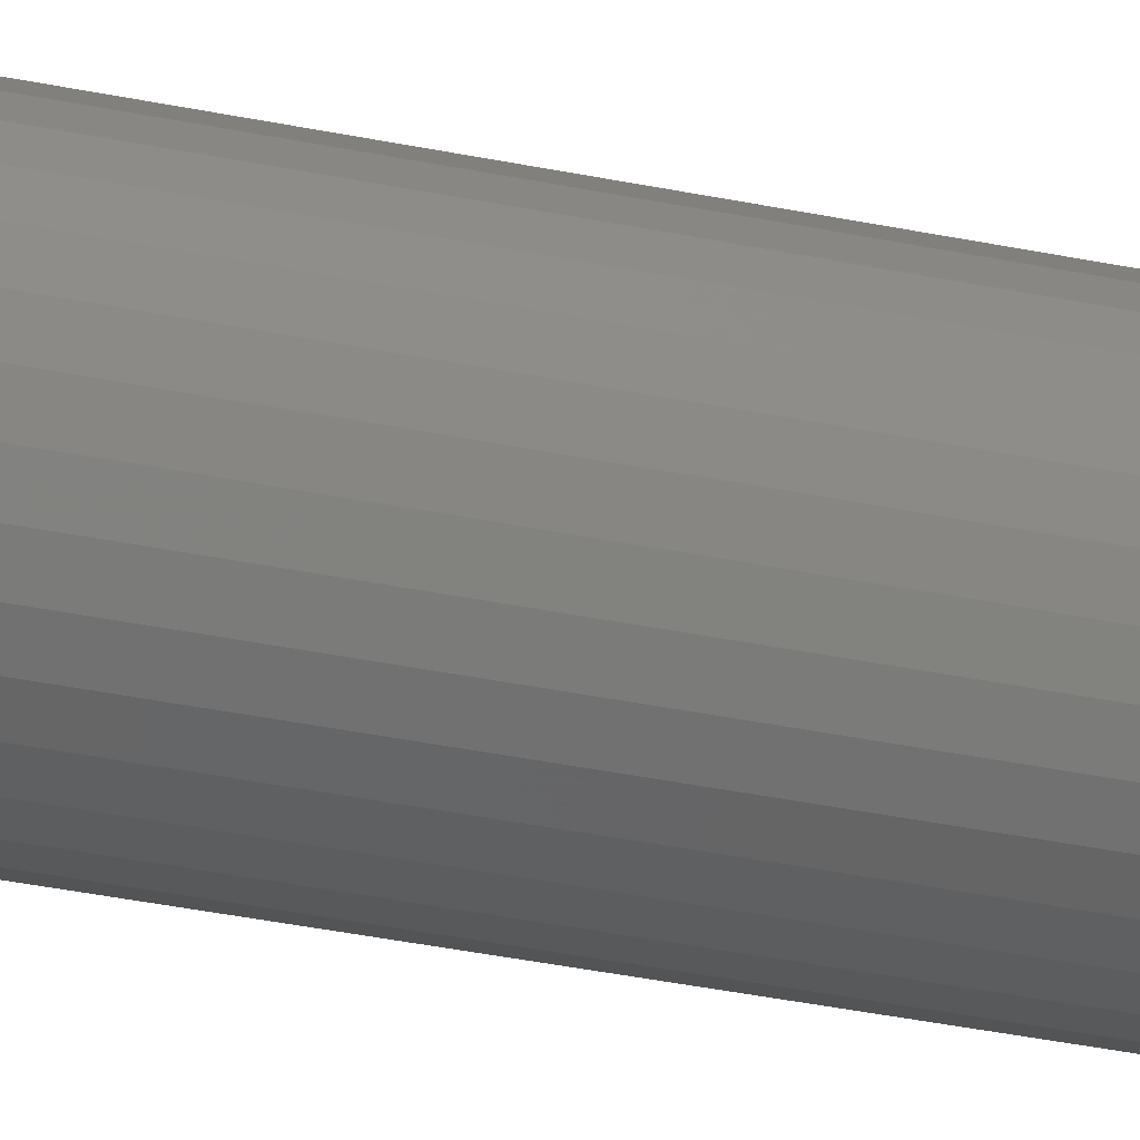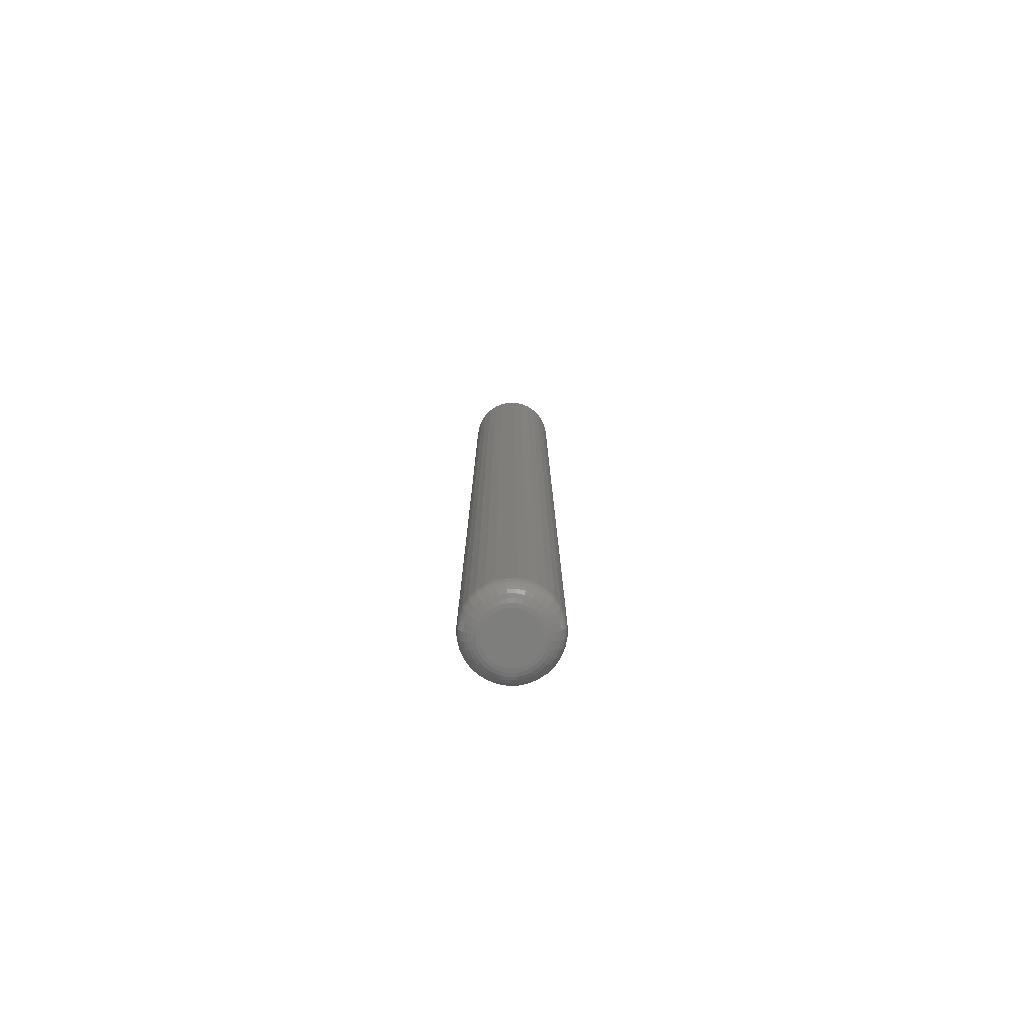
<metadata>
{"format":"stl","ext":"stl","renderer":"f3d","projection":"perspective","resolution":1024,"background":"white","views":[{"elev":-26.1,"azim":69.9,"up":"+Z"},{"elev":-77.8,"azim":-49.9,"up":"+Y"}]}
</metadata>
<code>
# stl→obj: 320 verts, 636 faces
v -0.002796 -0.75 0.0199
v -0.006679 -0.75 0.01952
v -0.01041 -0.75 0.01839
v 0.001087 -0.75 0.01952
v 0.00482 -0.75 0.01839
v -0.01385 -0.75 0.01655
v 0.008261 -0.75 0.01655
v -0.01687 -0.75 0.01407
v 0.01128 -0.75 0.01407
v -0.01934 -0.75 0.01106
v 0.01375 -0.75 0.01106
v -0.02118 -0.75 0.007616
v 0.01559 -0.75 0.007616
v -0.02231 -0.75 0.003883
v 0.01672 -0.75 0.003883
v 0.01672 -0.75 -0.003883
v -0.02118 -0.75 -0.007616
v 0.01559 -0.75 -0.007616
v -0.01934 -0.75 -0.01106
v 0.01375 -0.75 -0.01106
v -0.01687 -0.75 -0.01407
v 0.01128 -0.75 -0.01407
v -0.01385 -0.75 -0.01655
v 0.008261 -0.75 -0.01655
v -0.01041 -0.75 -0.01839
v 0.00482 -0.75 -0.01839
v -0.006679 -0.75 -0.01952
v -0.002796 -0.75 -0.0199
v 0.001087 -0.75 -0.01952
v 0.01711 -0.75 -3.137e-17
v -0.0227 -0.75 -1.278e-17
v -0.02231 -0.75 -0.003883
v 0.03273 1.972e-18 -8.701e-18
v 0.03273 -0.7344 -4.896e-17
v 0.03205 1.934e-18 -0.006931
v 0.03205 -0.7344 -0.006931
v 0.03003 1.822e-18 -0.0136
v 0.03003 -0.7344 -0.0136
v 0.02674 1.64e-18 -0.01974
v 0.02674 -0.7344 -0.01974
v 0.02232 1.394e-18 -0.02512
v 0.02232 -0.7344 -0.02512
v 0.01694 1.096e-18 -0.02954
v 0.01694 -0.7344 -0.02954
v 0.0108 7.547e-19 -0.03282
v 0.0108 -0.7344 -0.03282
v 0.004135 3.847e-19 -0.03484
v 0.004135 -0.7344 -0.03484
v -0.002796 -4.83e-34 -0.03553
v -0.002796 -0.7344 -0.03553
v -0.009727 -3.847e-19 -0.03484
v -0.009727 -0.7344 -0.03484
v -0.01639 -7.547e-19 -0.03282
v -0.01639 -0.7344 -0.03282
v -0.02253 -1.096e-18 -0.02954
v -0.02253 -0.7344 -0.02954
v -0.02792 -1.394e-18 -0.02512
v -0.02792 -0.7344 -0.02512
v -0.03234 -1.64e-18 -0.01974
v -0.03234 -0.7344 -0.01974
v -0.03562 -1.822e-18 -0.0136
v -0.03562 -0.7344 -0.0136
v -0.03764 -1.934e-18 -0.006931
v -0.03764 -0.7344 -0.006931
v -0.03832 -1.972e-18 -1.437e-22
v -0.03832 -0.7344 -1.437e-22
v -0.03764 -1.934e-18 0.006931
v -0.03764 -0.7344 0.006931
v -0.03562 -1.822e-18 0.0136
v -0.03562 -0.7344 0.0136
v -0.03234 -1.64e-18 0.01974
v -0.03234 -0.7344 0.01974
v -0.02792 -1.394e-18 0.02512
v -0.02792 -0.7344 0.02512
v -0.02253 -1.096e-18 0.02954
v -0.02253 -0.7344 0.02954
v -0.01639 -7.547e-19 0.03282
v -0.01639 -0.7344 0.03282
v -0.009727 -3.847e-19 0.03484
v -0.009727 -0.7344 0.03484
v -0.002796 2.415e-34 0.03553
v -0.002796 -0.7344 0.03553
v 0.004135 3.847e-19 0.03484
v 0.004135 -0.7344 0.03484
v 0.0108 7.547e-19 0.03282
v 0.0108 -0.7344 0.03282
v 0.01694 1.096e-18 0.02954
v 0.01694 -0.7344 0.02954
v 0.02232 1.394e-18 0.02512
v 0.02232 -0.7344 0.02512
v 0.02674 1.64e-18 0.01974
v 0.02674 -0.7344 0.01974
v 0.03003 1.822e-18 0.0136
v 0.03003 -0.7344 0.0136
v 0.03205 1.934e-18 0.006931
v 0.03205 -0.7344 0.006931
v -0.02575 -0.7497 -1.735e-17
v -0.0253 -0.7497 0.004477
v -0.02868 -0.7488 -1.735e-17
v -0.02818 -0.7488 0.005049
v -0.03138 -0.7474 -1.908e-17
v -0.03083 -0.7474 0.005576
v -0.03375 -0.7454 -1.735e-17
v -0.03315 -0.7454 0.006038
v -0.03569 -0.7431 -1.908e-17
v -0.03506 -0.7431 0.006417
v -0.03713 -0.7404 -2.082e-17
v -0.03647 -0.7404 0.006699
v -0.03802 -0.7374 -1.908e-17
v -0.03735 -0.7374 0.006872
v 0.01971 -0.7497 0.004477
v 0.02015 -0.7497 -5.031e-17
v 0.02259 -0.7488 0.005049
v 0.02308 -0.7488 -5.378e-17
v 0.02524 -0.7474 0.005576
v 0.02579 -0.7474 -5.725e-17
v 0.02756 -0.7454 0.006038
v 0.02815 -0.7454 -6.418e-17
v 0.02946 -0.7431 0.006417
v 0.0301 -0.7431 -6.765e-17
v 0.03088 -0.7404 0.006699
v 0.03154 -0.7404 -6.939e-17
v 0.03175 -0.7374 0.006872
v 0.03243 -0.7374 -6.939e-17
v 0.01841 -0.7497 0.008782
v 0.02111 -0.7488 0.009904
v 0.02361 -0.7474 0.01094
v 0.0258 -0.7454 0.01184
v 0.02759 -0.7431 0.01259
v 0.02893 -0.7404 0.01314
v 0.02975 -0.7374 0.01348
v 0.01629 -0.7497 0.01275
v 0.01872 -0.7488 0.01438
v 0.02097 -0.7474 0.01588
v 0.02294 -0.7454 0.01719
v 0.02455 -0.7431 0.01827
v 0.02575 -0.7404 0.01908
v 0.02649 -0.7374 0.01957
v 0.01343 -0.7497 0.01623
v 0.0155 -0.7488 0.0183
v 0.01741 -0.7474 0.02021
v 0.01909 -0.7454 0.02188
v 0.02046 -0.7431 0.02326
v 0.02148 -0.7404 0.02428
v 0.02211 -0.7374 0.02491
v 0.009954 -0.7497 0.01908
v 0.01158 -0.7488 0.02152
v 0.01308 -0.7474 0.02377
v 0.0144 -0.7454 0.02573
v 0.01548 -0.7431 0.02735
v 0.01628 -0.7404 0.02855
v 0.01677 -0.7374 0.02929
v 0.005986 -0.7497 0.0212
v 0.007108 -0.7488 0.02391
v 0.008142 -0.7474 0.02641
v 0.009048 -0.7454 0.02859
v 0.009792 -0.7431 0.03039
v 0.01034 -0.7404 0.03172
v 0.01068 -0.7374 0.03254
v 0.001681 -0.7497 0.02251
v 0.002253 -0.7488 0.02538
v 0.00278 -0.7474 0.02803
v 0.003242 -0.7454 0.03036
v 0.003621 -0.7431 0.03226
v 0.003903 -0.7404 0.03368
v 0.004076 -0.7374 0.03455
v -0.002796 -0.7497 0.02295
v -0.002796 -0.7488 0.02588
v -0.002796 -0.7474 0.02858
v -0.002796 -0.7454 0.03095
v -0.002796 -0.7431 0.03289
v -0.002796 -0.7404 0.03434
v -0.002796 -0.7374 0.03523
v -0.007273 -0.7497 0.02251
v -0.007845 -0.7488 0.02538
v -0.008372 -0.7474 0.02803
v -0.008834 -0.7454 0.03036
v -0.009213 -0.7431 0.03226
v -0.009495 -0.7404 0.03368
v -0.009668 -0.7374 0.03455
v -0.01158 -0.7497 0.0212
v -0.0127 -0.7488 0.02391
v -0.01373 -0.7474 0.02641
v -0.01464 -0.7454 0.02859
v -0.01538 -0.7431 0.03039
v -0.01594 -0.7404 0.03172
v -0.01628 -0.7374 0.03254
v -0.01555 -0.7497 0.01908
v -0.01717 -0.7488 0.02152
v -0.01868 -0.7474 0.02377
v -0.01999 -0.7454 0.02573
v -0.02107 -0.7431 0.02735
v -0.02187 -0.7404 0.02855
v -0.02237 -0.7374 0.02929
v -0.01902 -0.7497 0.01623
v -0.0211 -0.7488 0.0183
v -0.02301 -0.7474 0.02021
v -0.02468 -0.7454 0.02188
v -0.02605 -0.7431 0.02326
v -0.02708 -0.7404 0.02428
v -0.0277 -0.7374 0.02491
v -0.02188 -0.7497 0.01275
v -0.02432 -0.7488 0.01438
v -0.02656 -0.7474 0.01588
v -0.02853 -0.7454 0.01719
v -0.03015 -0.7431 0.01827
v -0.03135 -0.7404 0.01908
v -0.03209 -0.7374 0.01957
v -0.024 -0.7497 0.008782
v -0.02671 -0.7488 0.009904
v -0.0292 -0.7474 0.01094
v -0.03139 -0.7454 0.01184
v -0.03319 -0.7431 0.01259
v -0.03452 -0.7404 0.01314
v -0.03534 -0.7374 0.01348
v 0.01971 -0.7497 -0.004477
v 0.02259 -0.7488 -0.005049
v 0.02524 -0.7474 -0.005576
v 0.02756 -0.7454 -0.006038
v 0.02946 -0.7431 -0.006417
v 0.03088 -0.7404 -0.006699
v 0.03175 -0.7374 -0.006872
v -0.0253 -0.7497 -0.004477
v -0.02818 -0.7488 -0.005049
v -0.03083 -0.7474 -0.005576
v -0.03315 -0.7454 -0.006038
v -0.03506 -0.7431 -0.006417
v -0.03647 -0.7404 -0.006699
v -0.03735 -0.7374 -0.006872
v -0.024 -0.7497 -0.008782
v -0.02671 -0.7488 -0.009904
v -0.0292 -0.7474 -0.01094
v -0.03139 -0.7454 -0.01184
v -0.03319 -0.7431 -0.01259
v -0.03452 -0.7404 -0.01314
v -0.03534 -0.7374 -0.01348
v -0.02188 -0.7497 -0.01275
v -0.02432 -0.7488 -0.01438
v -0.02656 -0.7474 -0.01588
v -0.02853 -0.7454 -0.01719
v -0.03015 -0.7431 -0.01827
v -0.03135 -0.7404 -0.01908
v -0.03209 -0.7374 -0.01957
v -0.01902 -0.7497 -0.01623
v -0.0211 -0.7488 -0.0183
v -0.02301 -0.7474 -0.02021
v -0.02468 -0.7454 -0.02188
v -0.02605 -0.7431 -0.02326
v -0.02708 -0.7404 -0.02428
v -0.0277 -0.7374 -0.02491
v -0.01555 -0.7497 -0.01908
v -0.01717 -0.7488 -0.02152
v -0.01868 -0.7474 -0.02377
v -0.01999 -0.7454 -0.02573
v -0.02107 -0.7431 -0.02735
v -0.02187 -0.7404 -0.02855
v -0.02237 -0.7374 -0.02929
v -0.01158 -0.7497 -0.0212
v -0.0127 -0.7488 -0.02391
v -0.01373 -0.7474 -0.02641
v -0.01464 -0.7454 -0.02859
v -0.01538 -0.7431 -0.03039
v -0.01594 -0.7404 -0.03172
v -0.01628 -0.7374 -0.03254
v -0.007273 -0.7497 -0.02251
v -0.007845 -0.7488 -0.02538
v -0.008372 -0.7474 -0.02803
v -0.008834 -0.7454 -0.03036
v -0.009213 -0.7431 -0.03226
v -0.009495 -0.7404 -0.03368
v -0.009668 -0.7374 -0.03455
v -0.002796 -0.7497 -0.02295
v -0.002796 -0.7488 -0.02588
v -0.002796 -0.7474 -0.02858
v -0.002796 -0.7454 -0.03095
v -0.002796 -0.7431 -0.03289
v -0.002796 -0.7404 -0.03434
v -0.002796 -0.7374 -0.03523
v 0.001681 -0.7497 -0.02251
v 0.002253 -0.7488 -0.02538
v 0.00278 -0.7474 -0.02803
v 0.003242 -0.7454 -0.03036
v 0.003621 -0.7431 -0.03226
v 0.003903 -0.7404 -0.03368
v 0.004076 -0.7374 -0.03455
v 0.005986 -0.7497 -0.0212
v 0.007108 -0.7488 -0.02391
v 0.008142 -0.7474 -0.02641
v 0.009048 -0.7454 -0.02859
v 0.009792 -0.7431 -0.03039
v 0.01034 -0.7404 -0.03172
v 0.01068 -0.7374 -0.03254
v 0.009954 -0.7497 -0.01908
v 0.01158 -0.7488 -0.02152
v 0.01308 -0.7474 -0.02377
v 0.0144 -0.7454 -0.02573
v 0.01548 -0.7431 -0.02735
v 0.01628 -0.7404 -0.02855
v 0.01677 -0.7374 -0.02929
v 0.01343 -0.7497 -0.01623
v 0.0155 -0.7488 -0.0183
v 0.01741 -0.7474 -0.02021
v 0.01909 -0.7454 -0.02188
v 0.02046 -0.7431 -0.02326
v 0.02148 -0.7404 -0.02428
v 0.02211 -0.7374 -0.02491
v 0.01629 -0.7497 -0.01275
v 0.01872 -0.7488 -0.01438
v 0.02097 -0.7474 -0.01588
v 0.02294 -0.7454 -0.01719
v 0.02455 -0.7431 -0.01827
v 0.02575 -0.7404 -0.01908
v 0.02649 -0.7374 -0.01957
v 0.01841 -0.7497 -0.008782
v 0.02111 -0.7488 -0.009904
v 0.02361 -0.7474 -0.01094
v 0.0258 -0.7454 -0.01184
v 0.02759 -0.7431 -0.01259
v 0.02893 -0.7404 -0.01314
v 0.02975 -0.7374 -0.01348
f 1 2 3
f 4 1 3
f 4 3 5
f 5 3 6
f 5 6 7
f 7 6 8
f 7 8 9
f 9 8 10
f 9 10 11
f 11 10 12
f 11 12 13
f 13 12 14
f 13 14 15
f 16 17 18
f 18 17 19
f 18 19 20
f 20 19 21
f 20 21 22
f 22 21 23
f 22 23 24
f 24 23 25
f 24 25 26
f 26 25 27
f 26 27 28
f 26 28 29
f 15 14 30
f 30 14 31
f 30 31 16
f 16 31 32
f 16 32 17
f 33 34 35
f 35 34 36
f 35 36 37
f 37 36 38
f 37 38 39
f 39 38 40
f 39 40 41
f 41 40 42
f 41 42 43
f 43 42 44
f 43 44 45
f 45 44 46
f 45 46 47
f 47 46 48
f 47 48 49
f 49 48 50
f 49 50 51
f 51 50 52
f 51 52 53
f 53 52 54
f 53 54 55
f 55 54 56
f 55 56 57
f 57 56 58
f 57 58 59
f 59 58 60
f 59 60 61
f 61 60 62
f 61 62 63
f 63 62 64
f 63 64 65
f 65 64 66
f 65 66 67
f 67 66 68
f 67 68 69
f 69 68 70
f 69 70 71
f 71 70 72
f 71 72 73
f 73 72 74
f 73 74 75
f 75 74 76
f 75 76 77
f 77 76 78
f 77 78 79
f 79 78 80
f 79 80 81
f 81 80 82
f 81 82 83
f 83 82 84
f 83 84 85
f 85 84 86
f 85 86 87
f 87 86 88
f 87 88 89
f 89 88 90
f 89 90 91
f 91 90 92
f 91 92 93
f 93 92 94
f 93 94 95
f 95 94 96
f 95 96 33
f 33 96 34
f 31 14 97
f 97 14 98
f 97 98 99
f 99 98 100
f 99 100 101
f 101 100 102
f 101 102 103
f 103 102 104
f 103 104 105
f 105 104 106
f 105 106 107
f 107 106 108
f 107 108 109
f 109 108 110
f 109 110 66
f 66 110 68
f 15 30 111
f 111 30 112
f 111 112 113
f 113 112 114
f 113 114 115
f 115 114 116
f 115 116 117
f 117 116 118
f 117 118 119
f 119 118 120
f 119 120 121
f 121 120 122
f 121 122 123
f 123 122 124
f 123 124 96
f 96 124 34
f 13 15 125
f 125 15 111
f 125 111 126
f 126 111 113
f 126 113 127
f 127 113 115
f 127 115 128
f 128 115 117
f 128 117 129
f 129 117 119
f 129 119 130
f 130 119 121
f 130 121 131
f 131 121 123
f 131 123 94
f 94 123 96
f 11 13 132
f 132 13 125
f 132 125 133
f 133 125 126
f 133 126 134
f 134 126 127
f 134 127 135
f 135 127 128
f 135 128 136
f 136 128 129
f 136 129 137
f 137 129 130
f 137 130 138
f 138 130 131
f 138 131 92
f 92 131 94
f 9 11 139
f 139 11 132
f 139 132 140
f 140 132 133
f 140 133 141
f 141 133 134
f 141 134 142
f 142 134 135
f 142 135 143
f 143 135 136
f 143 136 144
f 144 136 137
f 144 137 145
f 145 137 138
f 145 138 90
f 90 138 92
f 7 9 146
f 146 9 139
f 146 139 147
f 147 139 140
f 147 140 148
f 148 140 141
f 148 141 149
f 149 141 142
f 149 142 150
f 150 142 143
f 150 143 151
f 151 143 144
f 151 144 152
f 152 144 145
f 152 145 88
f 88 145 90
f 5 7 153
f 153 7 146
f 153 146 154
f 154 146 147
f 154 147 155
f 155 147 148
f 155 148 156
f 156 148 149
f 156 149 157
f 157 149 150
f 157 150 158
f 158 150 151
f 158 151 159
f 159 151 152
f 159 152 86
f 86 152 88
f 4 5 160
f 160 5 153
f 160 153 161
f 161 153 154
f 161 154 162
f 162 154 155
f 162 155 163
f 163 155 156
f 163 156 164
f 164 156 157
f 164 157 165
f 165 157 158
f 165 158 166
f 166 158 159
f 166 159 84
f 84 159 86
f 1 4 167
f 167 4 160
f 167 160 168
f 168 160 161
f 168 161 169
f 169 161 162
f 169 162 170
f 170 162 163
f 170 163 171
f 171 163 164
f 171 164 172
f 172 164 165
f 172 165 173
f 173 165 166
f 173 166 82
f 82 166 84
f 2 1 174
f 174 1 167
f 174 167 175
f 175 167 168
f 175 168 176
f 176 168 169
f 176 169 177
f 177 169 170
f 177 170 178
f 178 170 171
f 178 171 179
f 179 171 172
f 179 172 180
f 180 172 173
f 180 173 80
f 80 173 82
f 3 2 181
f 181 2 174
f 181 174 182
f 182 174 175
f 182 175 183
f 183 175 176
f 183 176 184
f 184 176 177
f 184 177 185
f 185 177 178
f 185 178 186
f 186 178 179
f 186 179 187
f 187 179 180
f 187 180 78
f 78 180 80
f 6 3 188
f 188 3 181
f 188 181 189
f 189 181 182
f 189 182 190
f 190 182 183
f 190 183 191
f 191 183 184
f 191 184 192
f 192 184 185
f 192 185 193
f 193 185 186
f 193 186 194
f 194 186 187
f 194 187 76
f 76 187 78
f 8 6 195
f 195 6 188
f 195 188 196
f 196 188 189
f 196 189 197
f 197 189 190
f 197 190 198
f 198 190 191
f 198 191 199
f 199 191 192
f 199 192 200
f 200 192 193
f 200 193 201
f 201 193 194
f 201 194 74
f 74 194 76
f 10 8 202
f 202 8 195
f 202 195 203
f 203 195 196
f 203 196 204
f 204 196 197
f 204 197 205
f 205 197 198
f 205 198 206
f 206 198 199
f 206 199 207
f 207 199 200
f 207 200 208
f 208 200 201
f 208 201 72
f 72 201 74
f 12 10 209
f 209 10 202
f 209 202 210
f 210 202 203
f 210 203 211
f 211 203 204
f 211 204 212
f 212 204 205
f 212 205 213
f 213 205 206
f 213 206 214
f 214 206 207
f 214 207 215
f 215 207 208
f 215 208 70
f 70 208 72
f 14 12 98
f 98 12 209
f 98 209 100
f 100 209 210
f 100 210 102
f 102 210 211
f 102 211 104
f 104 211 212
f 104 212 106
f 106 212 213
f 106 213 108
f 108 213 214
f 108 214 110
f 110 214 215
f 110 215 68
f 68 215 70
f 30 16 112
f 112 16 216
f 112 216 114
f 114 216 217
f 114 217 116
f 116 217 218
f 116 218 118
f 118 218 219
f 118 219 120
f 120 219 220
f 120 220 122
f 122 220 221
f 122 221 124
f 124 221 222
f 124 222 34
f 34 222 36
f 32 31 223
f 223 31 97
f 223 97 224
f 224 97 99
f 224 99 225
f 225 99 101
f 225 101 226
f 226 101 103
f 226 103 227
f 227 103 105
f 227 105 228
f 228 105 107
f 228 107 229
f 229 107 109
f 229 109 64
f 64 109 66
f 17 32 230
f 230 32 223
f 230 223 231
f 231 223 224
f 231 224 232
f 232 224 225
f 232 225 233
f 233 225 226
f 233 226 234
f 234 226 227
f 234 227 235
f 235 227 228
f 235 228 236
f 236 228 229
f 236 229 62
f 62 229 64
f 19 17 237
f 237 17 230
f 237 230 238
f 238 230 231
f 238 231 239
f 239 231 232
f 239 232 240
f 240 232 233
f 240 233 241
f 241 233 234
f 241 234 242
f 242 234 235
f 242 235 243
f 243 235 236
f 243 236 60
f 60 236 62
f 21 19 244
f 244 19 237
f 244 237 245
f 245 237 238
f 245 238 246
f 246 238 239
f 246 239 247
f 247 239 240
f 247 240 248
f 248 240 241
f 248 241 249
f 249 241 242
f 249 242 250
f 250 242 243
f 250 243 58
f 58 243 60
f 23 21 251
f 251 21 244
f 251 244 252
f 252 244 245
f 252 245 253
f 253 245 246
f 253 246 254
f 254 246 247
f 254 247 255
f 255 247 248
f 255 248 256
f 256 248 249
f 256 249 257
f 257 249 250
f 257 250 56
f 56 250 58
f 25 23 258
f 258 23 251
f 258 251 259
f 259 251 252
f 259 252 260
f 260 252 253
f 260 253 261
f 261 253 254
f 261 254 262
f 262 254 255
f 262 255 263
f 263 255 256
f 263 256 264
f 264 256 257
f 264 257 54
f 54 257 56
f 27 25 265
f 265 25 258
f 265 258 266
f 266 258 259
f 266 259 267
f 267 259 260
f 267 260 268
f 268 260 261
f 268 261 269
f 269 261 262
f 269 262 270
f 270 262 263
f 270 263 271
f 271 263 264
f 271 264 52
f 52 264 54
f 28 27 272
f 272 27 265
f 272 265 273
f 273 265 266
f 273 266 274
f 274 266 267
f 274 267 275
f 275 267 268
f 275 268 276
f 276 268 269
f 276 269 277
f 277 269 270
f 277 270 278
f 278 270 271
f 278 271 50
f 50 271 52
f 29 28 279
f 279 28 272
f 279 272 280
f 280 272 273
f 280 273 281
f 281 273 274
f 281 274 282
f 282 274 275
f 282 275 283
f 283 275 276
f 283 276 284
f 284 276 277
f 284 277 285
f 285 277 278
f 285 278 48
f 48 278 50
f 26 29 286
f 286 29 279
f 286 279 287
f 287 279 280
f 287 280 288
f 288 280 281
f 288 281 289
f 289 281 282
f 289 282 290
f 290 282 283
f 290 283 291
f 291 283 284
f 291 284 292
f 292 284 285
f 292 285 46
f 46 285 48
f 24 26 293
f 293 26 286
f 293 286 294
f 294 286 287
f 294 287 295
f 295 287 288
f 295 288 296
f 296 288 289
f 296 289 297
f 297 289 290
f 297 290 298
f 298 290 291
f 298 291 299
f 299 291 292
f 299 292 44
f 44 292 46
f 22 24 300
f 300 24 293
f 300 293 301
f 301 293 294
f 301 294 302
f 302 294 295
f 302 295 303
f 303 295 296
f 303 296 304
f 304 296 297
f 304 297 305
f 305 297 298
f 305 298 306
f 306 298 299
f 306 299 42
f 42 299 44
f 20 22 307
f 307 22 300
f 307 300 308
f 308 300 301
f 308 301 309
f 309 301 302
f 309 302 310
f 310 302 303
f 310 303 311
f 311 303 304
f 311 304 312
f 312 304 305
f 312 305 313
f 313 305 306
f 313 306 40
f 40 306 42
f 18 20 314
f 314 20 307
f 314 307 315
f 315 307 308
f 315 308 316
f 316 308 309
f 316 309 317
f 317 309 310
f 317 310 318
f 318 310 311
f 318 311 319
f 319 311 312
f 319 312 320
f 320 312 313
f 320 313 38
f 38 313 40
f 16 18 216
f 216 18 314
f 216 314 217
f 217 314 315
f 217 315 218
f 218 315 316
f 218 316 219
f 219 316 317
f 219 317 220
f 220 317 318
f 220 318 221
f 221 318 319
f 221 319 222
f 222 319 320
f 222 320 36
f 36 320 38
f 77 79 81
f 77 81 83
f 85 77 83
f 75 77 85
f 87 75 85
f 73 75 87
f 89 73 87
f 71 73 89
f 91 71 89
f 69 71 91
f 93 69 91
f 67 69 93
f 95 67 93
f 37 61 35
f 59 61 37
f 39 59 37
f 57 59 39
f 41 57 39
f 55 57 41
f 43 55 41
f 53 55 43
f 45 53 43
f 51 53 45
f 49 51 45
f 47 49 45
f 61 63 35
f 35 63 65
f 35 65 33
f 33 65 67
f 33 67 95

</code>
